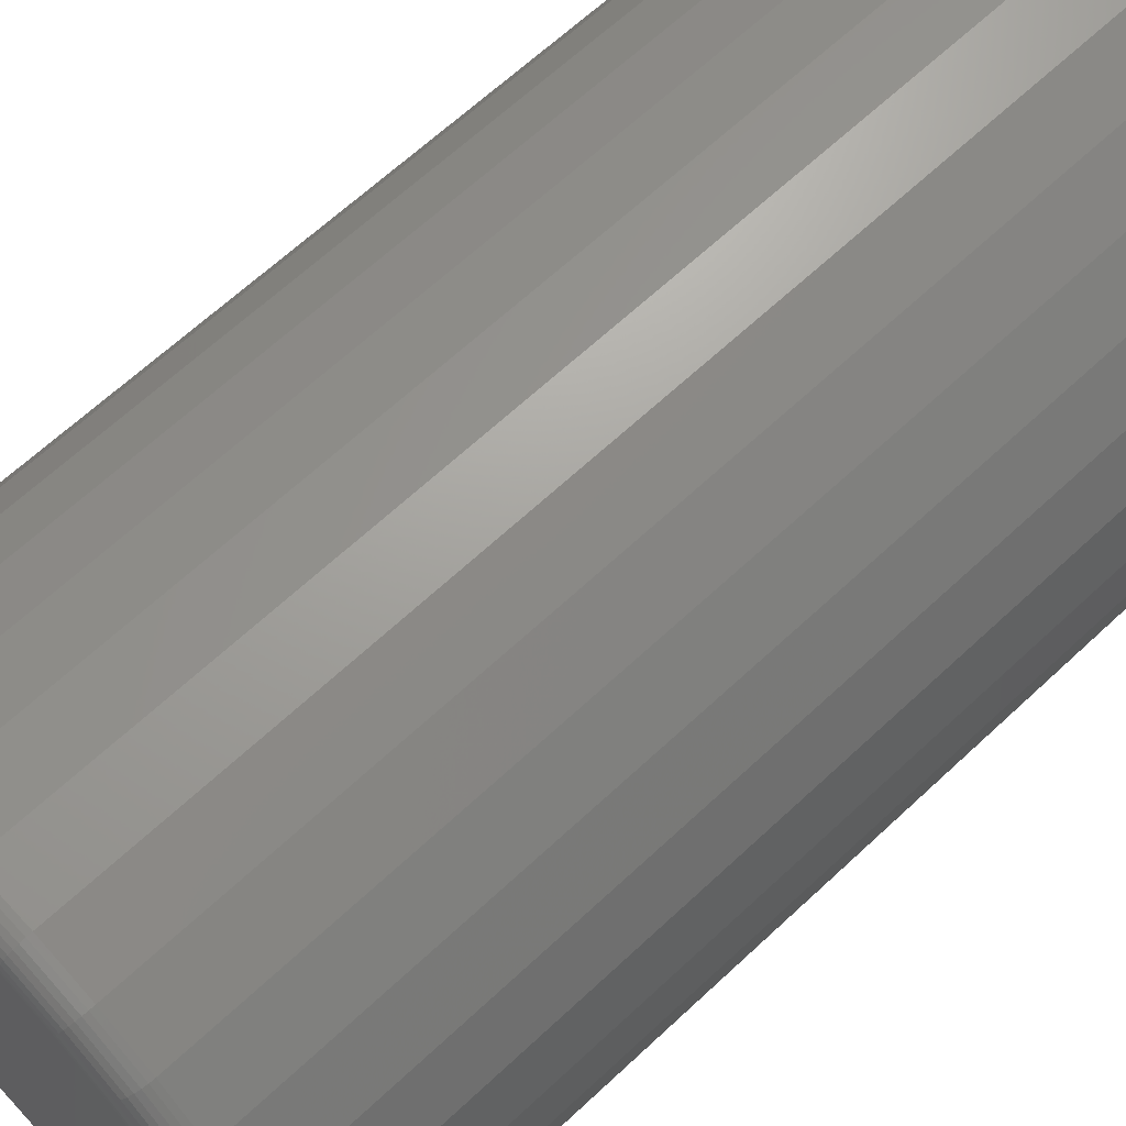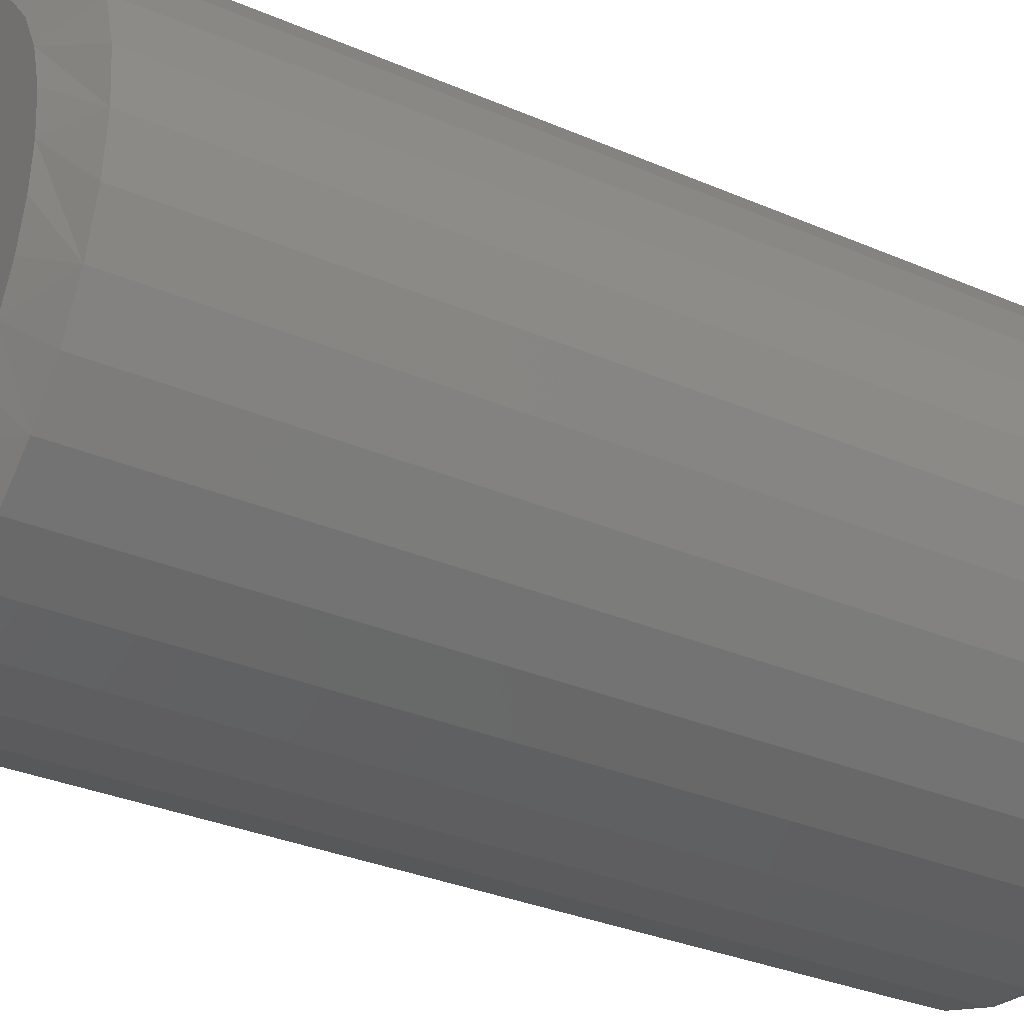
<metadata>
{"format":"stl","ext":"stl","renderer":"f3d","projection":"perspective","resolution":1024,"background":"white","views":[{"elev":65.0,"azim":46.7,"up":"+Y"},{"elev":-31.5,"azim":-121.6,"up":"+Y"}]}
</metadata>
<code>
# stl→obj: 353 verts, 702 faces
v -0.3732 0.5766 0.01562
v -0.3732 0.5766 0.5625
v -0.3763 0.5445 0.01562
v -0.3763 0.5445 0.5625
v -0.3857 0.5137 0.01562
v -0.3857 0.5137 0.5625
v -0.4009 0.4853 0.01562
v -0.4009 0.4853 0.5625
v -0.4213 0.4604 0.01562
v -0.4213 0.4604 0.5625
v -0.4462 0.4399 0.01562
v -0.4462 0.4399 0.5625
v -0.4746 0.4248 0.01562
v -0.4746 0.4248 0.5625
v -0.5054 0.4154 0.01562
v -0.5054 0.4154 0.5625
v -0.5375 0.4123 0.01562
v -0.5375 0.4123 0.5625
v -0.5696 0.4154 0.01562
v -0.5696 0.4154 0.5625
v -0.6004 0.4248 0.01562
v -0.6004 0.4248 0.5625
v -0.6288 0.4399 0.01562
v -0.6288 0.4399 0.5625
v -0.6537 0.4604 0.01562
v -0.6537 0.4604 0.5625
v -0.6741 0.4853 0.01562
v -0.6741 0.4853 0.5625
v -0.6893 0.5137 0.01562
v -0.6893 0.5137 0.5625
v -0.6987 0.5445 0.01562
v -0.6987 0.5445 0.5625
v -0.7018 0.5766 0.01562
v -0.7018 0.5766 0.5625
v -0.6987 0.6086 0.01562
v -0.6987 0.6086 0.5625
v -0.6893 0.6394 0.01562
v -0.6893 0.6394 0.5625
v -0.6741 0.6678 0.01562
v -0.6741 0.6678 0.5625
v -0.6537 0.6927 0.01562
v -0.6537 0.6927 0.5625
v -0.6288 0.7132 0.01562
v -0.6288 0.7132 0.5625
v -0.6004 0.7284 0.01562
v -0.6004 0.7284 0.5625
v -0.5696 0.7377 0.01562
v -0.5696 0.7377 0.5625
v -0.5375 0.7409 0.01562
v -0.5375 0.7409 0.5625
v -0.5054 0.7377 0.01562
v -0.5054 0.7377 0.5625
v -0.4746 0.7284 0.01562
v -0.4746 0.7284 0.5625
v -0.4462 0.7132 0.01562
v -0.4462 0.7132 0.5625
v -0.4213 0.6927 0.01562
v -0.4213 0.6927 0.5625
v -0.4009 0.6678 0.01562
v -0.4009 0.6678 0.5625
v -0.3857 0.6394 0.01562
v -0.3857 0.6394 0.5625
v -0.3763 0.6086 0.01562
v -0.3763 0.6086 0.5625
v -0.5375 0.7096 0
v -0.5115 0.7071 0
v -0.5635 0.7071 0
v -0.5884 0.6995 0
v -0.4866 0.6995 0
v -0.6114 0.6872 0
v -0.4636 0.6872 0
v -0.5011 0.4486 0
v -0.5739 0.4486 0
v -0.4782 0.4575 0
v -0.5498 0.4441 0
v -0.5252 0.4441 0
v -0.5968 0.4575 0
v -0.6177 0.4704 0
v -0.4573 0.4704 0
v -0.6358 0.4869 0
v -0.4392 0.4869 0
v -0.6506 0.5065 0
v -0.4244 0.5065 0
v -0.6616 0.5285 0
v -0.4134 0.5285 0
v -0.6683 0.5521 0
v -0.4067 0.5521 0
v -0.6706 0.5766 0
v -0.4044 0.5766 0
v -0.668 0.6025 0
v -0.407 0.6025 0
v -0.6604 0.6275 0
v -0.4146 0.6275 0
v -0.6481 0.6505 0
v -0.4269 0.6505 0
v -0.6316 0.6707 0
v -0.4434 0.6706 0
v -0.5665 0.7224 0.5781
v -0.5085 0.7224 0.5781
v -0.5375 0.7252 0.5781
v -0.5944 0.7139 0.5781
v -0.4806 0.7139 0.5781
v -0.4806 0.4392 0.5781
v -0.5665 0.4307 0.5781
v -0.5085 0.4307 0.5781
v -0.5375 0.4279 0.5781
v -0.4549 0.7002 0.5781
v -0.6201 0.7002 0.5781
v -0.4324 0.6817 0.5781
v -0.6426 0.6817 0.5781
v -0.4139 0.6592 0.5781
v -0.6611 0.6592 0.5781
v -0.4001 0.6335 0.5781
v -0.6749 0.6335 0.5781
v -0.3917 0.6056 0.5781
v -0.6833 0.6056 0.5781
v -0.3888 0.5766 0.5781
v -0.6862 0.5766 0.5781
v -0.3917 0.5476 0.5781
v -0.6833 0.5476 0.5781
v -0.4001 0.5197 0.5781
v -0.6749 0.5197 0.5781
v -0.4139 0.494 0.5781
v -0.6611 0.494 0.5781
v -0.4324 0.4714 0.5781
v -0.6426 0.4714 0.5781
v -0.4549 0.4529 0.5781
v -0.6201 0.4529 0.5781
v -0.5944 0.4392 0.5781
v -0.3858 0.5766 0.5778
v -0.3887 0.547 0.5778
v -0.3828 0.5766 0.5769
v -0.3858 0.5464 0.5769
v -0.3801 0.5766 0.5755
v -0.3832 0.5459 0.5755
v -0.3778 0.5766 0.5735
v -0.3808 0.5454 0.5735
v -0.3758 0.5766 0.5712
v -0.3789 0.545 0.5712
v -0.3744 0.5766 0.5685
v -0.3775 0.5447 0.5685
v -0.3735 0.5766 0.5655
v -0.3766 0.5446 0.5655
v -0.6863 0.547 0.5778
v -0.6892 0.5766 0.5778
v -0.6892 0.5464 0.5769
v -0.6922 0.5766 0.5769
v -0.6918 0.5459 0.5755
v -0.6949 0.5766 0.5755
v -0.6942 0.5454 0.5735
v -0.6972 0.5766 0.5735
v -0.6961 0.545 0.5712
v -0.6992 0.5766 0.5712
v -0.6975 0.5447 0.5685
v -0.7006 0.5766 0.5685
v -0.6984 0.5446 0.5655
v -0.7015 0.5766 0.5655
v -0.6777 0.5185 0.5778
v -0.6804 0.5174 0.5769
v -0.6829 0.5163 0.5755
v -0.6851 0.5154 0.5735
v -0.6869 0.5147 0.5712
v -0.6882 0.5141 0.5685
v -0.689 0.5138 0.5655
v -0.6637 0.4923 0.5778
v -0.6661 0.4906 0.5769
v -0.6683 0.4891 0.5755
v -0.6703 0.4878 0.5735
v -0.6719 0.4867 0.5712
v -0.6731 0.4859 0.5685
v -0.6739 0.4854 0.5655
v -0.6448 0.4693 0.5778
v -0.6469 0.4672 0.5769
v -0.6488 0.4653 0.5755
v -0.6504 0.4636 0.5735
v -0.6518 0.4622 0.5712
v -0.6528 0.4612 0.5685
v -0.6535 0.4606 0.5655
v -0.6218 0.4504 0.5778
v -0.6234 0.448 0.5769
v -0.6249 0.4457 0.5755
v -0.6262 0.4437 0.5735
v -0.6273 0.4421 0.5712
v -0.6281 0.4409 0.5685
v -0.6286 0.4402 0.5655
v -0.5956 0.4364 0.5778
v -0.5967 0.4337 0.5769
v -0.5977 0.4312 0.5755
v -0.5986 0.429 0.5735
v -0.5994 0.4272 0.5712
v -0.5999 0.4259 0.5685
v -0.6003 0.425 0.5655
v -0.5671 0.4277 0.5778
v -0.5677 0.4249 0.5769
v -0.5682 0.4222 0.5755
v -0.5687 0.4199 0.5735
v -0.569 0.418 0.5712
v -0.5693 0.4166 0.5685
v -0.5695 0.4157 0.5655
v -0.5375 0.4248 0.5778
v -0.5375 0.4219 0.5769
v -0.5375 0.4192 0.5755
v -0.5375 0.4168 0.5735
v -0.5375 0.4149 0.5712
v -0.5375 0.4134 0.5685
v -0.5375 0.4126 0.5655
v -0.5079 0.4277 0.5778
v -0.5073 0.4249 0.5769
v -0.5068 0.4222 0.5755
v -0.5063 0.4199 0.5735
v -0.506 0.418 0.5712
v -0.5057 0.4166 0.5685
v -0.5055 0.4157 0.5655
v -0.4794 0.4364 0.5778
v -0.4783 0.4337 0.5769
v -0.4773 0.4312 0.5755
v -0.4764 0.429 0.5735
v -0.4756 0.4272 0.5712
v -0.4751 0.4259 0.5685
v -0.4747 0.425 0.5655
v -0.4532 0.4504 0.5778
v -0.4516 0.448 0.5769
v -0.4501 0.4457 0.5755
v -0.4488 0.4437 0.5735
v -0.4477 0.4421 0.5712
v -0.4469 0.4409 0.5685
v -0.4464 0.4402 0.5655
v -0.4302 0.4693 0.5778
v -0.4281 0.4672 0.5769
v -0.4262 0.4653 0.5755
v -0.4246 0.4636 0.5735
v -0.4232 0.4622 0.5712
v -0.4222 0.4612 0.5685
v -0.4215 0.4606 0.5655
v -0.4113 0.4923 0.5778
v -0.4089 0.4906 0.5769
v -0.4067 0.4891 0.5755
v -0.4047 0.4878 0.5735
v -0.4031 0.4867 0.5712
v -0.4019 0.4859 0.5685
v -0.4011 0.4854 0.5655
v -0.3973 0.5185 0.5778
v -0.3946 0.5174 0.5769
v -0.3921 0.5163 0.5755
v -0.3899 0.5154 0.5735
v -0.3881 0.5147 0.5712
v -0.3868 0.5141 0.5685
v -0.386 0.5138 0.5655
v -0.6863 0.6062 0.5778
v -0.6892 0.6067 0.5769
v -0.6918 0.6073 0.5755
v -0.6942 0.6077 0.5735
v -0.6961 0.6081 0.5712
v -0.6975 0.6084 0.5685
v -0.6984 0.6086 0.5655
v -0.3887 0.6062 0.5778
v -0.3858 0.6067 0.5769
v -0.3832 0.6073 0.5755
v -0.3808 0.6077 0.5735
v -0.3789 0.6081 0.5712
v -0.3775 0.6084 0.5685
v -0.3766 0.6086 0.5655
v -0.3973 0.6346 0.5778
v -0.3946 0.6357 0.5769
v -0.3921 0.6368 0.5755
v -0.3899 0.6377 0.5735
v -0.3881 0.6384 0.5712
v -0.3868 0.639 0.5685
v -0.386 0.6393 0.5655
v -0.4113 0.6609 0.5778
v -0.4089 0.6625 0.5769
v -0.4067 0.664 0.5755
v -0.4047 0.6653 0.5735
v -0.4031 0.6664 0.5712
v -0.4019 0.6672 0.5685
v -0.4011 0.6677 0.5655
v -0.4302 0.6839 0.5778
v -0.4281 0.6859 0.5769
v -0.4262 0.6878 0.5755
v -0.4246 0.6895 0.5735
v -0.4232 0.6909 0.5712
v -0.4222 0.6919 0.5685
v -0.4215 0.6925 0.5655
v -0.4532 0.7027 0.5778
v -0.4516 0.7052 0.5769
v -0.4501 0.7074 0.5755
v -0.4488 0.7094 0.5735
v -0.4477 0.711 0.5712
v -0.4469 0.7122 0.5685
v -0.4464 0.7129 0.5655
v -0.4794 0.7167 0.5778
v -0.4783 0.7195 0.5769
v -0.4773 0.7219 0.5755
v -0.4764 0.7241 0.5735
v -0.4756 0.7259 0.5712
v -0.4751 0.7273 0.5685
v -0.4747 0.7281 0.5655
v -0.5079 0.7254 0.5778
v -0.5073 0.7283 0.5769
v -0.5068 0.7309 0.5755
v -0.5063 0.7332 0.5735
v -0.506 0.7351 0.5712
v -0.5057 0.7365 0.5685
v -0.5055 0.7374 0.5655
v -0.5375 0.7283 0.5778
v -0.5375 0.7312 0.5769
v -0.5375 0.7339 0.5755
v -0.5375 0.7363 0.5735
v -0.5375 0.7382 0.5712
v -0.5375 0.7397 0.5685
v -0.5375 0.7406 0.5655
v -0.5671 0.7254 0.5778
v -0.5677 0.7283 0.5769
v -0.5682 0.7309 0.5755
v -0.5687 0.7332 0.5735
v -0.569 0.7351 0.5712
v -0.5693 0.7365 0.5685
v -0.5695 0.7374 0.5655
v -0.5956 0.7167 0.5778
v -0.5967 0.7195 0.5769
v -0.5977 0.7219 0.5755
v -0.5986 0.7241 0.5735
v -0.5994 0.7259 0.5712
v -0.5999 0.7273 0.5685
v -0.6003 0.7281 0.5655
v -0.6218 0.7027 0.5778
v -0.6234 0.7052 0.5769
v -0.6249 0.7074 0.5755
v -0.6262 0.7094 0.5735
v -0.6273 0.711 0.5712
v -0.6281 0.7122 0.5685
v -0.6286 0.7129 0.5655
v -0.6448 0.6839 0.5778
v -0.6469 0.6859 0.5769
v -0.6488 0.6878 0.5755
v -0.6504 0.6895 0.5735
v -0.6518 0.6909 0.5712
v -0.6528 0.6919 0.5685
v -0.6535 0.6925 0.5655
v -0.6637 0.6609 0.5778
v -0.6661 0.6625 0.5769
v -0.6683 0.664 0.5755
v -0.6703 0.6653 0.5735
v -0.6719 0.6664 0.5712
v -0.6731 0.6672 0.5685
v -0.6739 0.6677 0.5655
v -0.6777 0.6346 0.5778
v -0.6804 0.6357 0.5769
v -0.6829 0.6368 0.5755
v -0.6851 0.6377 0.5735
v -0.6869 0.6384 0.5712
v -0.6882 0.639 0.5685
v -0.689 0.6393 0.5655
f 1 2 3
f 3 2 4
f 3 4 5
f 5 4 6
f 5 6 7
f 7 6 8
f 7 8 9
f 9 8 10
f 9 10 11
f 11 10 12
f 11 12 13
f 13 12 14
f 13 14 15
f 15 14 16
f 15 16 17
f 17 16 18
f 17 18 19
f 19 18 20
f 19 20 21
f 21 20 22
f 21 22 23
f 23 22 24
f 23 24 25
f 25 24 26
f 25 26 27
f 27 26 28
f 27 28 29
f 29 28 30
f 29 30 31
f 31 30 32
f 31 32 33
f 33 32 34
f 33 34 35
f 35 34 36
f 35 36 37
f 37 36 38
f 37 38 39
f 39 38 40
f 39 40 41
f 41 40 42
f 41 42 43
f 43 42 44
f 43 44 45
f 45 44 46
f 45 46 47
f 47 46 48
f 47 48 49
f 49 48 50
f 49 50 51
f 51 50 52
f 51 52 53
f 53 52 54
f 53 54 55
f 55 54 56
f 55 56 57
f 57 56 58
f 57 58 59
f 59 58 60
f 59 60 61
f 61 60 62
f 61 62 63
f 63 62 64
f 63 64 1
f 1 64 2
f 65 66 67
f 68 67 66
f 69 68 66
f 70 68 69
f 71 70 69
f 72 73 74
f 75 73 72
f 76 75 72
f 73 77 74
f 74 77 78
f 74 78 79
f 79 78 80
f 79 80 81
f 81 80 82
f 81 82 83
f 83 82 84
f 83 84 85
f 85 84 86
f 85 86 87
f 87 86 88
f 87 88 89
f 89 88 90
f 89 90 91
f 91 90 92
f 91 92 93
f 93 92 94
f 93 94 95
f 95 94 96
f 95 96 97
f 97 96 70
f 97 70 71
f 35 37 92
f 1 89 63
f 59 61 93
f 55 57 97
f 51 53 69
f 47 49 65
f 43 45 68
f 39 41 96
f 35 92 33
f 33 92 90
f 33 90 88
f 63 89 61
f 61 89 91
f 61 91 93
f 59 93 57
f 57 93 95
f 57 95 97
f 55 97 53
f 53 97 71
f 53 71 69
f 51 69 49
f 49 69 66
f 49 66 65
f 47 65 45
f 45 65 67
f 45 67 68
f 43 68 41
f 41 68 70
f 41 70 96
f 39 96 37
f 37 96 94
f 37 94 92
f 82 25 27
f 27 29 82
f 82 29 84
f 78 21 23
f 23 25 78
f 78 25 80
f 73 17 19
f 19 21 73
f 73 21 77
f 76 13 15
f 15 17 76
f 76 17 75
f 74 9 11
f 11 13 74
f 74 13 72
f 81 5 7
f 7 9 81
f 81 9 79
f 3 5 85
f 85 5 83
f 33 88 31
f 25 82 80
f 21 78 77
f 17 73 75
f 13 76 72
f 9 74 79
f 5 81 83
f 1 3 85
f 1 85 87
f 1 87 89
f 31 88 29
f 29 88 86
f 29 86 84
f 98 99 100
f 99 98 101
f 99 101 102
f 103 104 105
f 105 104 106
f 102 101 107
f 107 101 108
f 107 108 109
f 109 108 110
f 109 110 111
f 111 110 112
f 111 112 113
f 113 112 114
f 113 114 115
f 115 114 116
f 115 116 117
f 117 116 118
f 117 118 119
f 119 118 120
f 119 120 121
f 121 120 122
f 121 122 123
f 123 122 124
f 123 124 125
f 125 124 126
f 125 126 127
f 127 126 128
f 127 128 103
f 103 128 129
f 103 129 104
f 117 119 130
f 130 119 131
f 130 131 132
f 132 131 133
f 132 133 134
f 134 133 135
f 134 135 136
f 136 135 137
f 136 137 138
f 138 137 139
f 138 139 140
f 140 139 141
f 140 141 142
f 142 141 143
f 142 143 2
f 2 143 4
f 120 118 144
f 144 118 145
f 144 145 146
f 146 145 147
f 146 147 148
f 148 147 149
f 148 149 150
f 150 149 151
f 150 151 152
f 152 151 153
f 152 153 154
f 154 153 155
f 154 155 156
f 156 155 157
f 156 157 32
f 32 157 34
f 122 120 158
f 158 120 144
f 158 144 159
f 159 144 146
f 159 146 160
f 160 146 148
f 160 148 161
f 161 148 150
f 161 150 162
f 162 150 152
f 162 152 163
f 163 152 154
f 163 154 164
f 164 154 156
f 164 156 30
f 30 156 32
f 124 122 165
f 165 122 158
f 165 158 166
f 166 158 159
f 166 159 167
f 167 159 160
f 167 160 168
f 168 160 161
f 168 161 169
f 169 161 162
f 169 162 170
f 170 162 163
f 170 163 171
f 171 163 164
f 171 164 28
f 28 164 30
f 126 124 172
f 172 124 165
f 172 165 173
f 173 165 166
f 173 166 174
f 174 166 167
f 174 167 175
f 175 167 168
f 175 168 176
f 176 168 169
f 176 169 177
f 177 169 170
f 177 170 178
f 178 170 171
f 178 171 26
f 26 171 28
f 128 126 179
f 179 126 172
f 179 172 180
f 180 172 173
f 180 173 181
f 181 173 174
f 181 174 182
f 182 174 175
f 182 175 183
f 183 175 176
f 183 176 184
f 184 176 177
f 184 177 185
f 185 177 178
f 185 178 24
f 24 178 26
f 129 128 186
f 186 128 179
f 186 179 187
f 187 179 180
f 187 180 188
f 188 180 181
f 188 181 189
f 189 181 182
f 189 182 190
f 190 182 183
f 190 183 191
f 191 183 184
f 191 184 192
f 192 184 185
f 192 185 22
f 22 185 24
f 104 129 193
f 193 129 186
f 193 186 194
f 194 186 187
f 194 187 195
f 195 187 188
f 195 188 196
f 196 188 189
f 196 189 197
f 197 189 190
f 197 190 198
f 198 190 191
f 198 191 199
f 199 191 192
f 199 192 20
f 20 192 22
f 106 104 200
f 200 104 193
f 200 193 201
f 201 193 194
f 201 194 202
f 202 194 195
f 202 195 203
f 203 195 196
f 203 196 204
f 204 196 197
f 204 197 205
f 205 197 198
f 205 198 206
f 206 198 199
f 206 199 18
f 18 199 20
f 105 106 207
f 207 106 200
f 207 200 208
f 208 200 201
f 208 201 209
f 209 201 202
f 209 202 210
f 210 202 203
f 210 203 211
f 211 203 204
f 211 204 212
f 212 204 205
f 212 205 213
f 213 205 206
f 213 206 16
f 16 206 18
f 103 105 214
f 214 105 207
f 214 207 215
f 215 207 208
f 215 208 216
f 216 208 209
f 216 209 217
f 217 209 210
f 217 210 218
f 218 210 211
f 218 211 219
f 219 211 212
f 219 212 220
f 220 212 213
f 220 213 14
f 14 213 16
f 127 103 221
f 221 103 214
f 221 214 222
f 222 214 215
f 222 215 223
f 223 215 216
f 223 216 224
f 224 216 217
f 224 217 225
f 225 217 218
f 225 218 226
f 226 218 219
f 226 219 227
f 227 219 220
f 227 220 12
f 12 220 14
f 125 127 228
f 228 127 221
f 228 221 229
f 229 221 222
f 229 222 230
f 230 222 223
f 230 223 231
f 231 223 224
f 231 224 232
f 232 224 225
f 232 225 233
f 233 225 226
f 233 226 234
f 234 226 227
f 234 227 10
f 10 227 12
f 123 125 235
f 235 125 228
f 235 228 236
f 236 228 229
f 236 229 237
f 237 229 230
f 237 230 238
f 238 230 231
f 238 231 239
f 239 231 232
f 239 232 240
f 240 232 233
f 240 233 241
f 241 233 234
f 241 234 8
f 8 234 10
f 121 123 242
f 242 123 235
f 242 235 243
f 243 235 236
f 243 236 244
f 244 236 237
f 244 237 245
f 245 237 238
f 245 238 246
f 246 238 239
f 246 239 247
f 247 239 240
f 247 240 248
f 248 240 241
f 248 241 6
f 6 241 8
f 119 121 131
f 131 121 242
f 131 242 133
f 133 242 243
f 133 243 135
f 135 243 244
f 135 244 137
f 137 244 245
f 137 245 139
f 139 245 246
f 139 246 141
f 141 246 247
f 141 247 143
f 143 247 248
f 143 248 4
f 4 248 6
f 118 116 145
f 145 116 249
f 145 249 147
f 147 249 250
f 147 250 149
f 149 250 251
f 149 251 151
f 151 251 252
f 151 252 153
f 153 252 253
f 153 253 155
f 155 253 254
f 155 254 157
f 157 254 255
f 157 255 34
f 34 255 36
f 115 117 256
f 256 117 130
f 256 130 257
f 257 130 132
f 257 132 258
f 258 132 134
f 258 134 259
f 259 134 136
f 259 136 260
f 260 136 138
f 260 138 261
f 261 138 140
f 261 140 262
f 262 140 142
f 262 142 64
f 64 142 2
f 113 115 263
f 263 115 256
f 263 256 264
f 264 256 257
f 264 257 265
f 265 257 258
f 265 258 266
f 266 258 259
f 266 259 267
f 267 259 260
f 267 260 268
f 268 260 261
f 268 261 269
f 269 261 262
f 269 262 62
f 62 262 64
f 111 113 270
f 270 113 263
f 270 263 271
f 271 263 264
f 271 264 272
f 272 264 265
f 272 265 273
f 273 265 266
f 273 266 274
f 274 266 267
f 274 267 275
f 275 267 268
f 275 268 276
f 276 268 269
f 276 269 60
f 60 269 62
f 109 111 277
f 277 111 270
f 277 270 278
f 278 270 271
f 278 271 279
f 279 271 272
f 279 272 280
f 280 272 273
f 280 273 281
f 281 273 274
f 281 274 282
f 282 274 275
f 282 275 283
f 283 275 276
f 283 276 58
f 58 276 60
f 107 109 284
f 284 109 277
f 284 277 285
f 285 277 278
f 285 278 286
f 286 278 279
f 286 279 287
f 287 279 280
f 287 280 288
f 288 280 281
f 288 281 289
f 289 281 282
f 289 282 290
f 290 282 283
f 290 283 56
f 56 283 58
f 102 107 291
f 291 107 284
f 291 284 292
f 292 284 285
f 292 285 293
f 293 285 286
f 293 286 294
f 294 286 287
f 294 287 295
f 295 287 288
f 295 288 296
f 296 288 289
f 296 289 297
f 297 289 290
f 297 290 54
f 54 290 56
f 99 102 298
f 298 102 291
f 298 291 299
f 299 291 292
f 299 292 300
f 300 292 293
f 300 293 301
f 301 293 294
f 301 294 302
f 302 294 295
f 302 295 303
f 303 295 296
f 303 296 304
f 304 296 297
f 304 297 52
f 52 297 54
f 100 99 305
f 305 99 298
f 305 298 306
f 306 298 299
f 306 299 307
f 307 299 300
f 307 300 308
f 308 300 301
f 308 301 309
f 309 301 302
f 309 302 310
f 310 302 303
f 310 303 311
f 311 303 304
f 311 304 50
f 50 304 52
f 98 100 312
f 312 100 305
f 312 305 313
f 313 305 306
f 313 306 314
f 314 306 307
f 314 307 315
f 315 307 308
f 315 308 316
f 316 308 309
f 316 309 317
f 317 309 310
f 317 310 318
f 318 310 311
f 318 311 48
f 48 311 50
f 101 98 319
f 319 98 312
f 319 312 320
f 320 312 313
f 320 313 321
f 321 313 314
f 321 314 322
f 322 314 315
f 322 315 323
f 323 315 316
f 323 316 324
f 324 316 317
f 324 317 325
f 325 317 318
f 325 318 46
f 46 318 48
f 108 101 326
f 326 101 319
f 326 319 327
f 327 319 320
f 327 320 328
f 328 320 321
f 328 321 329
f 329 321 322
f 329 322 330
f 330 322 323
f 330 323 331
f 331 323 324
f 331 324 332
f 332 324 325
f 332 325 44
f 44 325 46
f 110 108 333
f 333 108 326
f 333 326 334
f 334 326 327
f 334 327 335
f 335 327 328
f 335 328 336
f 336 328 329
f 336 329 337
f 337 329 330
f 337 330 338
f 338 330 331
f 338 331 339
f 339 331 332
f 339 332 42
f 42 332 44
f 112 110 340
f 340 110 333
f 340 333 341
f 341 333 334
f 341 334 342
f 342 334 335
f 342 335 343
f 343 335 336
f 343 336 344
f 344 336 337
f 344 337 345
f 345 337 338
f 345 338 346
f 346 338 339
f 346 339 40
f 40 339 42
f 114 112 347
f 347 112 340
f 347 340 348
f 348 340 341
f 348 341 349
f 349 341 342
f 349 342 350
f 350 342 343
f 350 343 351
f 351 343 344
f 351 344 352
f 352 344 345
f 352 345 353
f 353 345 346
f 353 346 38
f 38 346 40
f 116 114 249
f 249 114 347
f 249 347 250
f 250 347 348
f 250 348 251
f 251 348 349
f 251 349 252
f 252 349 350
f 252 350 253
f 253 350 351
f 253 351 254
f 254 351 352
f 254 352 255
f 255 352 353
f 255 353 36
f 36 353 38

</code>
